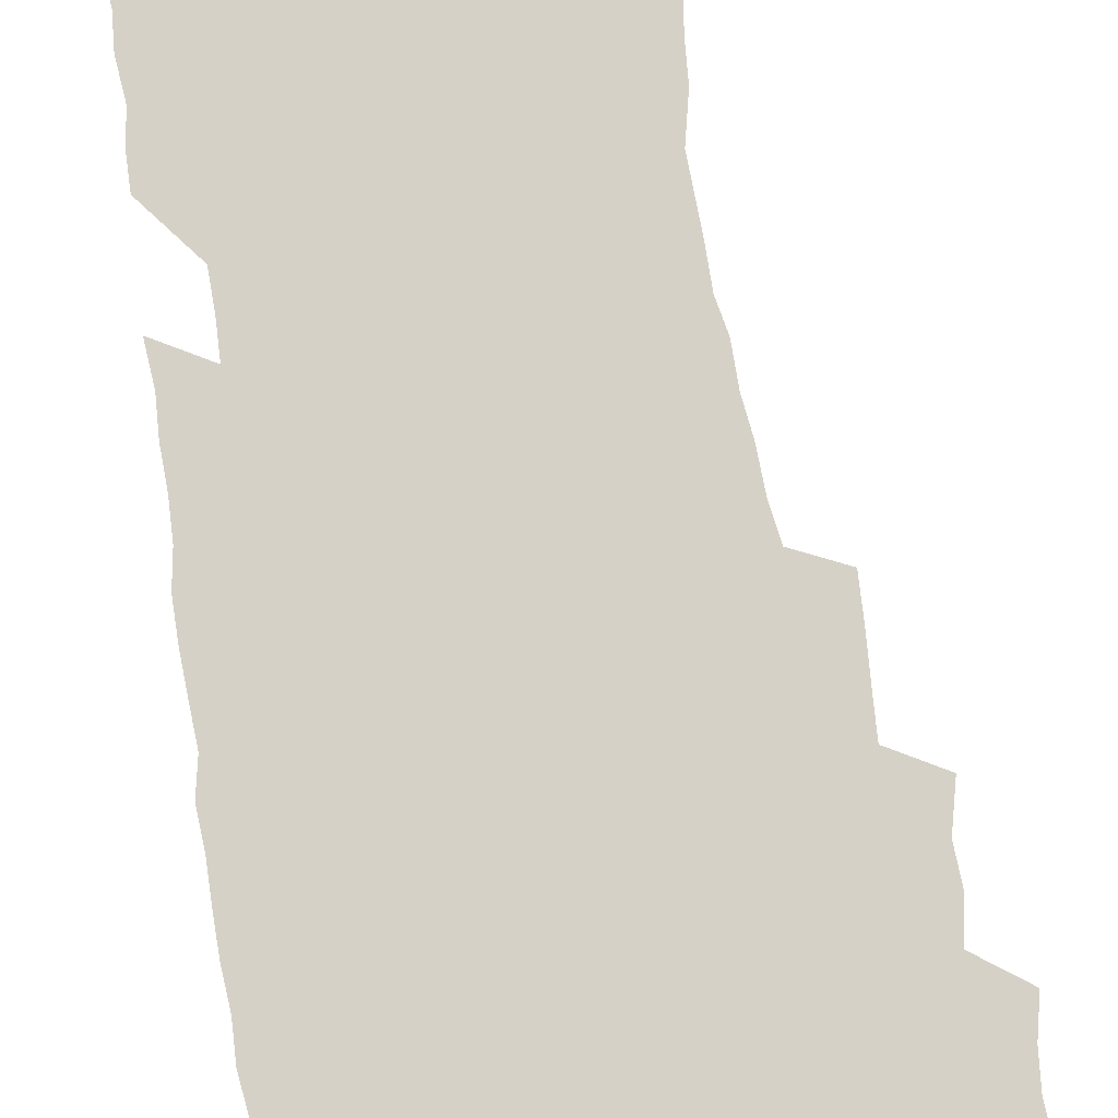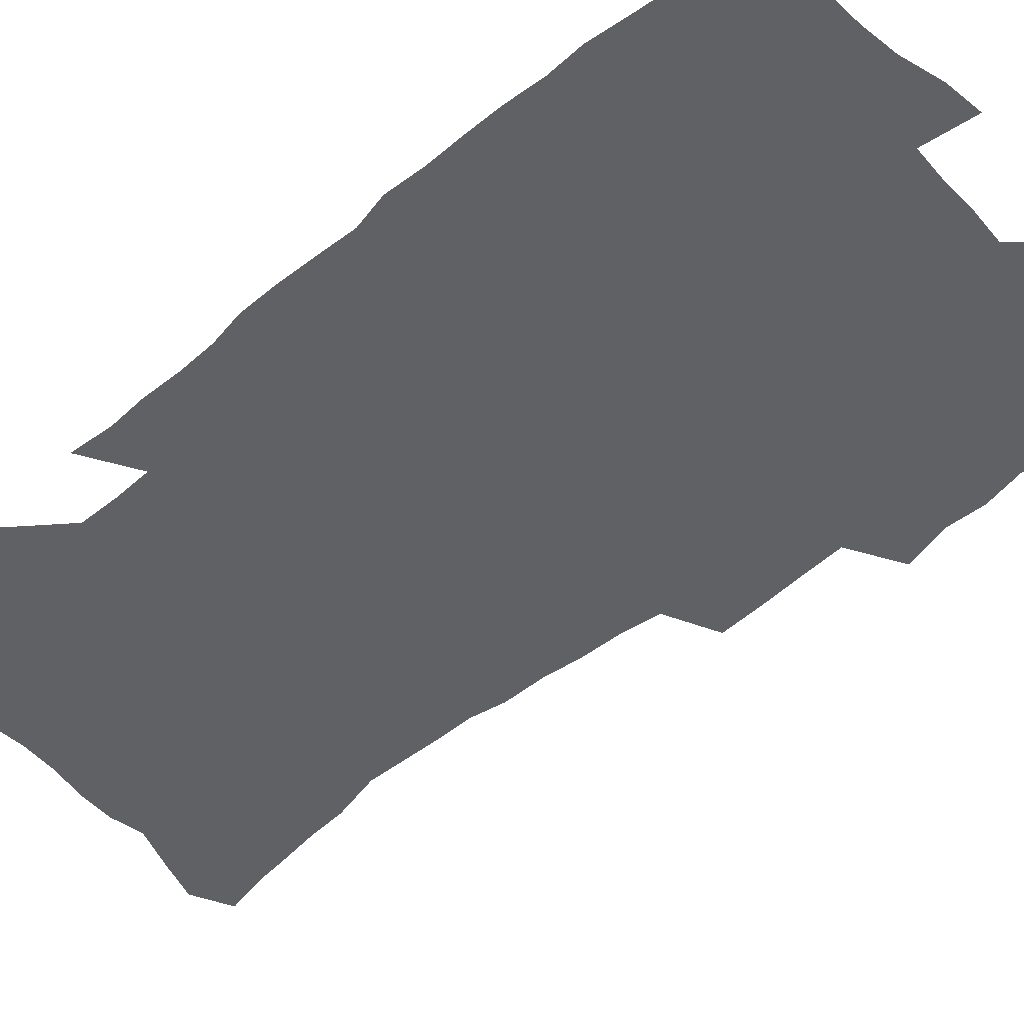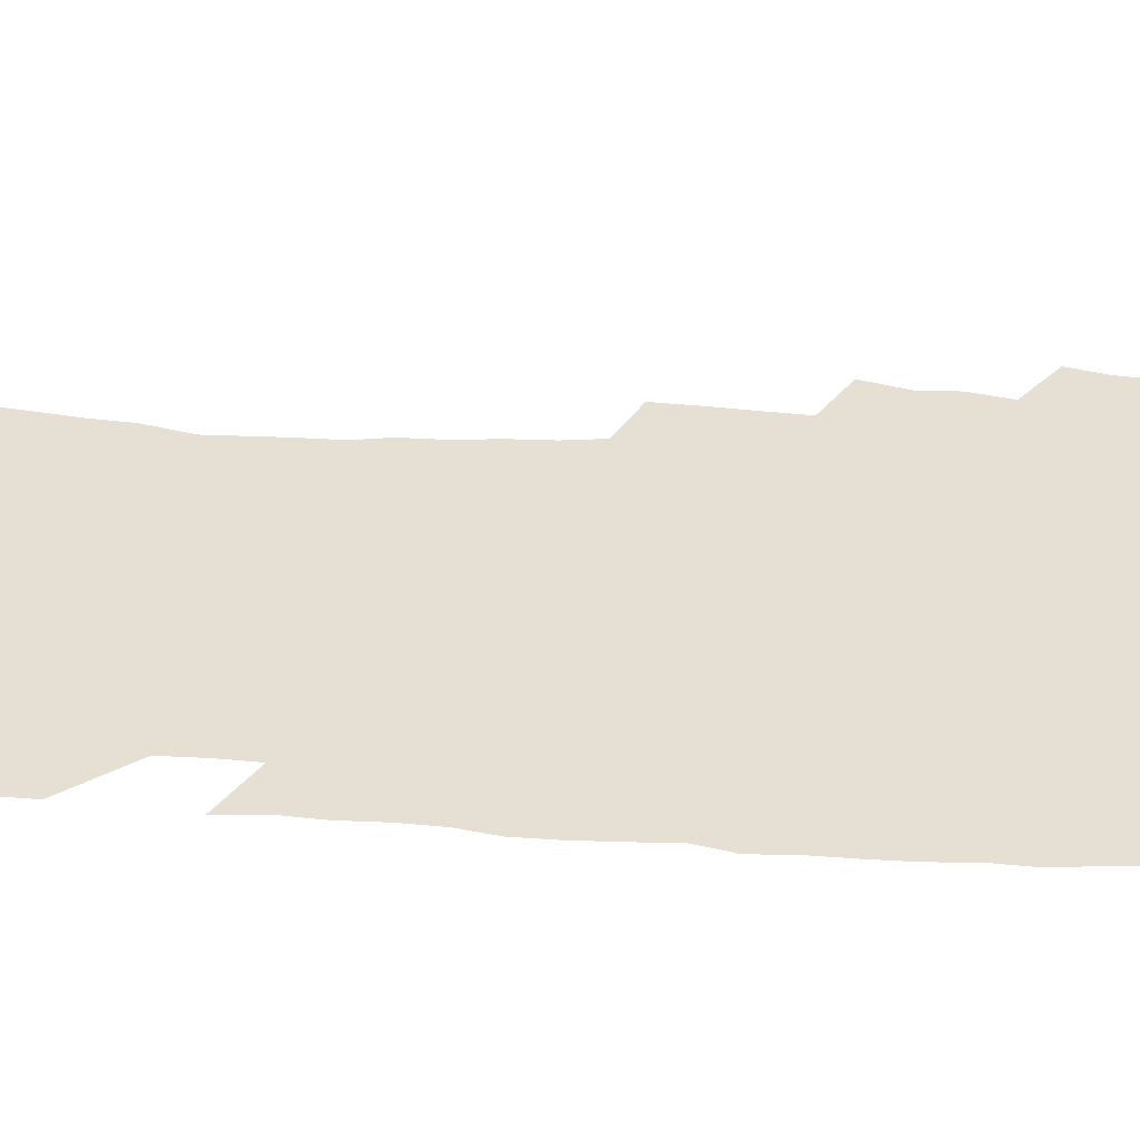
<metadata>
{"format":"obj","ext":"obj","renderer":"f3d","projection":"perspective","resolution":1024,"background":"white","views":[{"elev":78.9,"azim":170.7,"up":"+Z"},{"elev":-49.9,"azim":132.1,"up":"+Z"},{"elev":38.0,"azim":94.5,"up":"+Z"}]}
</metadata>
<code>
v 475.3 522 0
v 479 537.7 0
v 480.4 552.5 0
v 479.5 567.5 0
v 487.6 456.6 0
v 492.4 475.2 0
v 491.7 490.7 0
v 495 507.4 0
v 495.5 522.6 0
v 497.4 537.7 0
v 496.4 552.7 0
v 494.5 568.8 0
v 505.2 391.4 0
v 506.1 409.3 0
v 507.4 427.1 0
v 508.5 444.5 0
v 509.8 461.3 0
v 510.9 477.5 0
v 511.6 493.1 0
v 511 507.9 0
v 514.2 523.6 0
v 513.2 538.2 0
v 511.8 553.2 0
v 509.6 569.6 0
v 520 171.9 0
v 523.7 188.5 0
v 525.6 203.7 0
v 527.8 219.6 0
v 529 235.1 0
v 533.7 254.6 0
v 533.3 269.1 0
v 532.8 284.4 0
v 532.9 301.3 0
v 530.4 315.5 0
v 530.3 332.9 0
v 528.5 348.5 0
v 528 365.9 0
v 525.8 381.5 0
v 526.3 399.2 0
v 527.3 416.6 0
v 527 432.3 0
v 528.2 448.9 0
v 527.8 463.9 0
v 529.4 479.8 0
v 530.1 494.7 0
v 528.8 509.2 0
v 529.3 523.8 0
v 528.4 538.7 0
v 526.7 554.1 0
v 524.5 570.4 0
v 535.8 164.1 0
v 541.8 183.4 0
v 542.1 197.1 0
v 544.2 213.3 0
v 548.8 232.9 0
v 549.4 248.3 0
v 550.4 264.2 0
v 548.9 277.8 0
v 548.6 293.1 0
v 548.7 310 0
v 548.2 326 0
v 547.4 341.7 0
v 545.5 356.2 0
v 546.1 373.7 0
v 543.9 388 0
v 543.5 403.9 0
v 544 420.3 0
v 543.5 435.3 0
v 543.8 450.7 0
v 545 466.3 0
v 544.5 480.7 0
v 545.6 495.6 0
v 546.6 509.9 0
v 545.5 524 0
v 543.6 539.4 0
v 541.2 556.2 0
v 538.9 573.1 0
v 551.9 169.1 0
v 555.5 186.2 0
v 559.1 204.5 0
v 562.8 223.8 0
v 563.8 239.5 0
v 565.6 256.8 0
v 565.4 271.4 0
v 564.7 285.7 0
v 563.2 299.4 0
v 562.9 315.3 0
v 562.7 331.3 0
v 561.3 345.6 0
v 561.7 362.7 0
v 561 377.7 0
v 559.4 391.8 0
v 559.2 407.3 0
v 559.5 422.8 0
v 560.1 438.3 0
v 560.4 453.3 0
v 560.3 467.7 0
v 560.7 482.3 0
v 560.9 496.4 0
v 560.9 510.4 0
v 560.1 524.4 0
v 558.9 539.3 0
v 557.4 554.9 0
v 553 576.9 0
v 569.4 175.3 0
v 571.8 191.8 0
v 575.9 212.6 0
v 577.7 229.7 0
v 578 244.6 0
v 578.5 260 0
v 578.2 274.4 0
v 577.9 289.4 0
v 576.5 302.8 0
v 577.4 321 0
v 576.6 335.3 0
v 575.2 349 0
v 576 366.5 0
v 574.4 379.8 0
v 575.7 396.7 0
v 575.3 411.1 0
v 574.8 425.1 0
v 574.9 440 0
v 575.2 454.7 0
v 574.1 468.2 0
v 575 482.9 0
v 575.4 497.1 0
v 575 510.9 0
v 574.1 525.2 0
v 574.1 538.9 0
v 572.5 554.6 0
v 582.4 172.7 0
v 586.8 196 0
v 589.4 215.1 0
v 590.2 231 0
v 590.7 246.7 0
v 590.9 261.7 0
v 591.3 277.9 0
v 590.6 291.7 0
v 590 306.5 0
v 590.2 322.5 0
v 589.7 337.5 0
v 589.7 353.3 0
v 589.5 368.6 0
v 589.4 383.5 0
v 589.2 398 0
v 588.5 411.4 0
v 589.2 427.1 0
v 588.6 440.7 0
v 589.2 455.6 0
v 588.9 469.4 0
v 589 483.3 0
v 589.4 497.3 0
v 589.3 511.1 0
v 588.8 525.2 0
v 588.1 539.6 0
v 586.9 555.6 0
v 597.1 173.2 0
v 600 194.6 0
v 603 218.9 0
v 603.5 234.6 0
v 603.8 249.7 0
v 603.7 263.9 0
v 603.7 278.7 0
v 603.8 294.7 0
v 603.8 310.5 0
v 603.3 324.4 0
v 603.3 340.5 0
v 603.2 355.6 0
v 603 370.3 0
v 602.8 384.6 0
v 602.8 399.1 0
v 602.8 413.6 0
v 602.9 428.1 0
v 603.3 442.8 0
v 603.1 456.3 0
v 603.3 470.4 0
v 603.4 483.9 0
v 603.1 497.6 0
v 603.4 511.4 0
v 603.1 525.5 0
v 602.3 540.3 0
v 601.7 555.4 0
v 612.5 175.8 0
v 614.1 196.4 0
v 615.5 218.3 0
v 615.9 234.4 0
v 616.1 250.2 0
v 616.1 263.1 0
v 616.5 281.1 0
v 616.4 294.9 0
v 616.3 310.3 0
v 616.2 325.7 0
v 616.3 342.3 0
v 616.2 356.3 0
v 616.1 370.5 0
v 616 384.4 0
v 616.1 399.2 0
v 616.2 412.9 0
v 616.4 428.1 0
v 616.6 442.5 0
v 616.7 456.3 0
v 616.9 470.4 0
v 617 484.1 0
v 617.4 497.9 0
v 617.3 511.6 0
v 617.4 525.4 0
v 617.1 539.7 0
v 616.1 556.2 0
v 613.3 577.6 0
v 627.5 176.6 0
v 628 198 0
v 628.3 217.4 0
v 628.5 234.3 0
v 628.7 249.3 0
v 628.9 265.9 0
v 628.9 281.1 0
v 629 295.4 0
v 629 309.9 0
v 629.1 324.2 0
v 629.1 341.3 0
v 629.1 356.4 0
v 629.2 370.6 0
v 629.3 385.7 0
v 629.5 399.2 0
v 629.7 413.6 0
v 630 427.7 0
v 630 442.5 0
v 630.3 456 0
v 630.3 470.6 0
v 630.6 483.8 0
v 630.9 497.7 0
v 631.3 511.5 0
v 631.5 525.5 0
v 631.4 540.1 0
v 631.1 555.3 0
v 628.7 575.9 0
v 642.3 175.4 0
v 641.6 197.4 0
v 641.3 216.1 0
v 641.5 232 0
v 641.3 248.7 0
v 641.7 263.6 0
v 641.5 280.1 0
v 641.4 295.4 0
v 641.9 309 0
v 641.8 326.6 0
v 641.9 340.9 0
v 642.1 355.4 0
v 642.4 369.6 0
v 642.6 384.3 0
v 642.8 398.7 0
v 642.8 413.3 0
v 643.7 426.5 0
v 643.5 441.7 0
v 644.1 455.5 0
v 643.9 470 0
v 644.2 483.8 0
v 645 497.4 0
v 645.3 511.3 0
v 645.8 525.2 0
v 646.3 539 0
v 645.9 554.4 0
v 645.4 571.3 0
v 657.4 171.2 0
v 655.6 194.4 0
v 654.6 213.9 0
v 654.6 229.8 0
v 655.4 243.9 0
v 654.4 262.1 0
v 654.5 277.4 0
v 654.6 292.8 0
v 654.7 308.3 0
v 655.2 323.3 0
v 655.4 338.3 0
v 655.8 352.9 0
v 655.8 368.1 0
v 656 382.8 0
v 656.4 397.2 0
v 656.7 411.7 0
v 657.2 425.9 0
v 659 439 0
v 658.1 454.7 0
v 659 468.3 0
v 658.7 482.9 0
v 658.8 497.1 0
v 658.8 510.8 0
v 660.5 524.8 0
v 660.3 539 0
v 660.5 553.6 0
v 660.6 569.4 0
v 671.7 171.2 0
v 670.9 188.7 0
v 668.9 209.4 0
v 668.8 225.5 0
v 668.2 242.4 0
v 668.2 257.7 0
v 668 273.5 0
v 668 289.3 0
v 668.9 303.8 0
v 668.8 319.9 0
v 670.7 333.1 0
v 669.9 349.8 0
v 670.4 364.5 0
v 670.8 379.3 0
v 671.9 393.4 0
v 671.5 409 0
v 671.4 424.1 0
v 672.6 438.2 0
v 672.3 453.3 0
v 673 467.4 0
v 672.8 482.1 0
v 673.2 496.2 0
v 675.9 510.3 0
v 675.4 524.6 0
v 674.8 539.1 0
v 675.1 553.5 0
v 675.3 568.9 0
v 675.3 585.7 0
v 686.6 167.9 0
v 684.5 187.6 0
v 683.7 204.5 0
v 684.2 219.6 0
v 682.9 237 0
v 681.9 253.4 0
v 682.8 267.4 0
v 682.6 283.6 0
v 683.2 299 0
v 683.6 314.9 0
v 684.2 330.1 0
v 684.7 345.3 0
v 685.4 360.1 0
v 686 375.1 0
v 687.7 389.3 0
v 687.4 405.1 0
v 687.5 420.4 0
v 688.6 435 0
v 688.2 450.4 0
v 688.1 465.4 0
v 689.8 479.6 0
v 689.2 494.7 0
v 690.9 509.1 0
v 689.8 524.6 0
v 689.7 539 0
v 689.4 553.1 0
v 690.2 567.9 0
v 690.9 583.1 0
v 702 163.3 0
v 700.3 181.7 0
v 701.6 196.3 0
v 700.1 213.4 0
v 702.3 226.8 0
v 702.7 241.8 0
v 705.1 286.4 0
v 703.8 304.2 0
v 704.7 319.6 0
v 704.3 336.1 0
v 705 351.6 0
v 707.5 365.9 0
v 707.6 381.7 0
v 707 398.1 0
v 706.2 414.5 0
v 709.3 428.7 0
v 708.4 445 0
v 708.7 460.5 0
v 708.6 476 0
v 707.5 491.9 0
v 708.2 506.8 0
v 706.5 523 0
v 705.1 538.7 0
v 705.4 553.4 0
v 705.4 568 0
v 706.4 583.6 0
f 8 9 1
f 1 9 2
f 9 10 2
f 2 10 3
f 10 11 3
f 3 11 4
f 11 12 4
f 16 17 5
f 5 17 6
f 17 18 6
f 6 18 7
f 18 19 7
f 7 19 8
f 19 20 8
f 8 20 9
f 20 21 9
f 9 21 10
f 21 22 10
f 10 22 11
f 22 23 11
f 11 23 12
f 23 24 12
f 38 39 13
f 13 39 14
f 39 40 14
f 14 40 15
f 40 41 15
f 15 41 16
f 41 42 16
f 16 42 17
f 42 43 17
f 17 43 18
f 43 44 18
f 18 44 19
f 44 45 19
f 19 45 20
f 45 46 20
f 20 46 21
f 46 47 21
f 21 47 22
f 47 48 22
f 22 48 23
f 48 49 23
f 23 49 24
f 49 50 24
f 51 52 25
f 25 52 26
f 52 53 26
f 26 53 27
f 53 54 27
f 27 54 28
f 54 55 28
f 28 55 29
f 55 56 29
f 29 56 30
f 56 57 30
f 30 57 31
f 57 58 31
f 31 58 32
f 58 59 32
f 32 59 33
f 59 60 33
f 33 60 34
f 60 61 34
f 34 61 35
f 61 62 35
f 35 62 36
f 62 63 36
f 36 63 37
f 63 64 37
f 37 64 38
f 64 65 38
f 38 65 39
f 65 66 39
f 39 66 40
f 66 67 40
f 40 67 41
f 67 68 41
f 41 68 42
f 68 69 42
f 42 69 43
f 69 70 43
f 43 70 44
f 70 71 44
f 44 71 45
f 71 72 45
f 45 72 46
f 72 73 46
f 46 73 47
f 73 74 47
f 47 74 48
f 74 75 48
f 48 75 49
f 75 76 49
f 49 76 50
f 76 77 50
f 51 78 52
f 78 79 52
f 52 79 53
f 79 80 53
f 53 80 54
f 80 81 54
f 54 81 55
f 81 82 55
f 55 82 56
f 82 83 56
f 56 83 57
f 83 84 57
f 57 84 58
f 84 85 58
f 58 85 59
f 85 86 59
f 59 86 60
f 86 87 60
f 60 87 61
f 87 88 61
f 61 88 62
f 88 89 62
f 62 89 63
f 89 90 63
f 63 90 64
f 90 91 64
f 64 91 65
f 91 92 65
f 65 92 66
f 92 93 66
f 66 93 67
f 93 94 67
f 67 94 68
f 94 95 68
f 68 95 69
f 95 96 69
f 69 96 70
f 96 97 70
f 70 97 71
f 97 98 71
f 71 98 72
f 98 99 72
f 72 99 73
f 99 100 73
f 73 100 74
f 100 101 74
f 74 101 75
f 101 102 75
f 75 102 76
f 102 103 76
f 76 103 77
f 103 104 77
f 78 105 79
f 105 106 79
f 79 106 80
f 106 107 80
f 80 107 81
f 107 108 81
f 81 108 82
f 108 109 82
f 82 109 83
f 109 110 83
f 83 110 84
f 110 111 84
f 84 111 85
f 111 112 85
f 85 112 86
f 112 113 86
f 86 113 87
f 113 114 87
f 87 114 88
f 114 115 88
f 88 115 89
f 115 116 89
f 89 116 90
f 116 117 90
f 90 117 91
f 117 118 91
f 91 118 92
f 118 119 92
f 92 119 93
f 119 120 93
f 93 120 94
f 120 121 94
f 94 121 95
f 121 122 95
f 95 122 96
f 122 123 96
f 96 123 97
f 123 124 97
f 97 124 98
f 124 125 98
f 98 125 99
f 125 126 99
f 99 126 100
f 126 127 100
f 100 127 101
f 127 128 101
f 101 128 102
f 128 129 102
f 102 129 103
f 129 130 103
f 103 130 104
f 105 131 106
f 131 132 106
f 106 132 107
f 132 133 107
f 107 133 108
f 133 134 108
f 108 134 109
f 134 135 109
f 109 135 110
f 135 136 110
f 110 136 111
f 136 137 111
f 111 137 112
f 137 138 112
f 112 138 113
f 138 139 113
f 113 139 114
f 139 140 114
f 114 140 115
f 140 141 115
f 115 141 116
f 141 142 116
f 116 142 117
f 142 143 117
f 117 143 118
f 143 144 118
f 118 144 119
f 144 145 119
f 119 145 120
f 145 146 120
f 120 146 121
f 146 147 121
f 121 147 122
f 147 148 122
f 122 148 123
f 148 149 123
f 123 149 124
f 149 150 124
f 124 150 125
f 150 151 125
f 125 151 126
f 151 152 126
f 126 152 127
f 152 153 127
f 127 153 128
f 153 154 128
f 128 154 129
f 154 155 129
f 129 155 130
f 155 156 130
f 131 157 132
f 157 158 132
f 132 158 133
f 158 159 133
f 133 159 134
f 159 160 134
f 134 160 135
f 160 161 135
f 135 161 136
f 161 162 136
f 136 162 137
f 162 163 137
f 137 163 138
f 163 164 138
f 138 164 139
f 164 165 139
f 139 165 140
f 165 166 140
f 140 166 141
f 166 167 141
f 141 167 142
f 167 168 142
f 142 168 143
f 168 169 143
f 143 169 144
f 169 170 144
f 144 170 145
f 170 171 145
f 145 171 146
f 171 172 146
f 146 172 147
f 172 173 147
f 147 173 148
f 173 174 148
f 148 174 149
f 174 175 149
f 149 175 150
f 175 176 150
f 150 176 151
f 176 177 151
f 151 177 152
f 177 178 152
f 152 178 153
f 178 179 153
f 153 179 154
f 179 180 154
f 154 180 155
f 180 181 155
f 155 181 156
f 181 182 156
f 157 183 158
f 183 184 158
f 158 184 159
f 184 185 159
f 159 185 160
f 185 186 160
f 160 186 161
f 186 187 161
f 161 187 162
f 187 188 162
f 162 188 163
f 188 189 163
f 163 189 164
f 189 190 164
f 164 190 165
f 190 191 165
f 165 191 166
f 191 192 166
f 166 192 167
f 192 193 167
f 167 193 168
f 193 194 168
f 168 194 169
f 194 195 169
f 169 195 170
f 195 196 170
f 170 196 171
f 196 197 171
f 171 197 172
f 197 198 172
f 172 198 173
f 198 199 173
f 173 199 174
f 199 200 174
f 174 200 175
f 200 201 175
f 175 201 176
f 201 202 176
f 176 202 177
f 202 203 177
f 177 203 178
f 203 204 178
f 178 204 179
f 204 205 179
f 179 205 180
f 205 206 180
f 180 206 181
f 206 207 181
f 181 207 182
f 207 208 182
f 183 210 184
f 210 211 184
f 184 211 185
f 211 212 185
f 185 212 186
f 212 213 186
f 186 213 187
f 213 214 187
f 187 214 188
f 214 215 188
f 188 215 189
f 215 216 189
f 189 216 190
f 216 217 190
f 190 217 191
f 217 218 191
f 191 218 192
f 218 219 192
f 192 219 193
f 219 220 193
f 193 220 194
f 220 221 194
f 194 221 195
f 221 222 195
f 195 222 196
f 222 223 196
f 196 223 197
f 223 224 197
f 197 224 198
f 224 225 198
f 198 225 199
f 225 226 199
f 199 226 200
f 226 227 200
f 200 227 201
f 227 228 201
f 201 228 202
f 228 229 202
f 202 229 203
f 229 230 203
f 203 230 204
f 230 231 204
f 204 231 205
f 231 232 205
f 205 232 206
f 232 233 206
f 206 233 207
f 233 234 207
f 207 234 208
f 234 235 208
f 208 235 209
f 235 236 209
f 210 237 211
f 237 238 211
f 211 238 212
f 238 239 212
f 212 239 213
f 239 240 213
f 213 240 214
f 240 241 214
f 214 241 215
f 241 242 215
f 215 242 216
f 242 243 216
f 216 243 217
f 243 244 217
f 217 244 218
f 244 245 218
f 218 245 219
f 245 246 219
f 219 246 220
f 246 247 220
f 220 247 221
f 247 248 221
f 221 248 222
f 248 249 222
f 222 249 223
f 249 250 223
f 223 250 224
f 250 251 224
f 224 251 225
f 251 252 225
f 225 252 226
f 252 253 226
f 226 253 227
f 253 254 227
f 227 254 228
f 254 255 228
f 228 255 229
f 255 256 229
f 229 256 230
f 256 257 230
f 230 257 231
f 257 258 231
f 231 258 232
f 258 259 232
f 232 259 233
f 259 260 233
f 233 260 234
f 260 261 234
f 234 261 235
f 261 262 235
f 235 262 236
f 262 263 236
f 237 264 238
f 264 265 238
f 238 265 239
f 265 266 239
f 239 266 240
f 266 267 240
f 240 267 241
f 267 268 241
f 241 268 242
f 268 269 242
f 242 269 243
f 269 270 243
f 243 270 244
f 270 271 244
f 244 271 245
f 271 272 245
f 245 272 246
f 272 273 246
f 246 273 247
f 273 274 247
f 247 274 248
f 274 275 248
f 248 275 249
f 275 276 249
f 249 276 250
f 276 277 250
f 250 277 251
f 277 278 251
f 251 278 252
f 278 279 252
f 252 279 253
f 279 280 253
f 253 280 254
f 280 281 254
f 254 281 255
f 281 282 255
f 255 282 256
f 282 283 256
f 256 283 257
f 283 284 257
f 257 284 258
f 284 285 258
f 258 285 259
f 285 286 259
f 259 286 260
f 286 287 260
f 260 287 261
f 287 288 261
f 261 288 262
f 288 289 262
f 262 289 263
f 289 290 263
f 264 291 265
f 291 292 265
f 265 292 266
f 292 293 266
f 266 293 267
f 293 294 267
f 267 294 268
f 294 295 268
f 268 295 269
f 295 296 269
f 269 296 270
f 296 297 270
f 270 297 271
f 297 298 271
f 271 298 272
f 298 299 272
f 272 299 273
f 299 300 273
f 273 300 274
f 300 301 274
f 274 301 275
f 301 302 275
f 275 302 276
f 302 303 276
f 276 303 277
f 303 304 277
f 277 304 278
f 304 305 278
f 278 305 279
f 305 306 279
f 279 306 280
f 306 307 280
f 280 307 281
f 307 308 281
f 281 308 282
f 308 309 282
f 282 309 283
f 309 310 283
f 283 310 284
f 310 311 284
f 284 311 285
f 311 312 285
f 285 312 286
f 312 313 286
f 286 313 287
f 313 314 287
f 287 314 288
f 314 315 288
f 288 315 289
f 315 316 289
f 289 316 290
f 316 317 290
f 291 319 292
f 319 320 292
f 292 320 293
f 320 321 293
f 293 321 294
f 321 322 294
f 294 322 295
f 322 323 295
f 295 323 296
f 323 324 296
f 296 324 297
f 324 325 297
f 297 325 298
f 325 326 298
f 298 326 299
f 326 327 299
f 299 327 300
f 327 328 300
f 300 328 301
f 328 329 301
f 301 329 302
f 329 330 302
f 302 330 303
f 330 331 303
f 303 331 304
f 331 332 304
f 304 332 305
f 332 333 305
f 305 333 306
f 333 334 306
f 306 334 307
f 334 335 307
f 307 335 308
f 335 336 308
f 308 336 309
f 336 337 309
f 309 337 310
f 337 338 310
f 310 338 311
f 338 339 311
f 311 339 312
f 339 340 312
f 312 340 313
f 340 341 313
f 313 341 314
f 341 342 314
f 314 342 315
f 342 343 315
f 315 343 316
f 343 344 316
f 316 344 317
f 344 345 317
f 317 345 318
f 345 346 318
f 319 347 320
f 347 348 320
f 320 348 321
f 348 349 321
f 321 349 322
f 349 350 322
f 322 350 323
f 350 351 323
f 323 351 324
f 351 352 324
f 324 352 325
f 327 353 328
f 353 354 328
f 328 354 329
f 354 355 329
f 329 355 330
f 355 356 330
f 330 356 331
f 356 357 331
f 331 357 332
f 357 358 332
f 332 358 333
f 358 359 333
f 333 359 334
f 359 360 334
f 334 360 335
f 360 361 335
f 335 361 336
f 361 362 336
f 336 362 337
f 362 363 337
f 337 363 338
f 363 364 338
f 338 364 339
f 364 365 339
f 339 365 340
f 365 366 340
f 340 366 341
f 366 367 341
f 341 367 342
f 367 368 342
f 342 368 343
f 368 369 343
f 343 369 344
f 369 370 344
f 344 370 345
f 370 371 345
f 345 371 346
f 371 372 346

</code>
